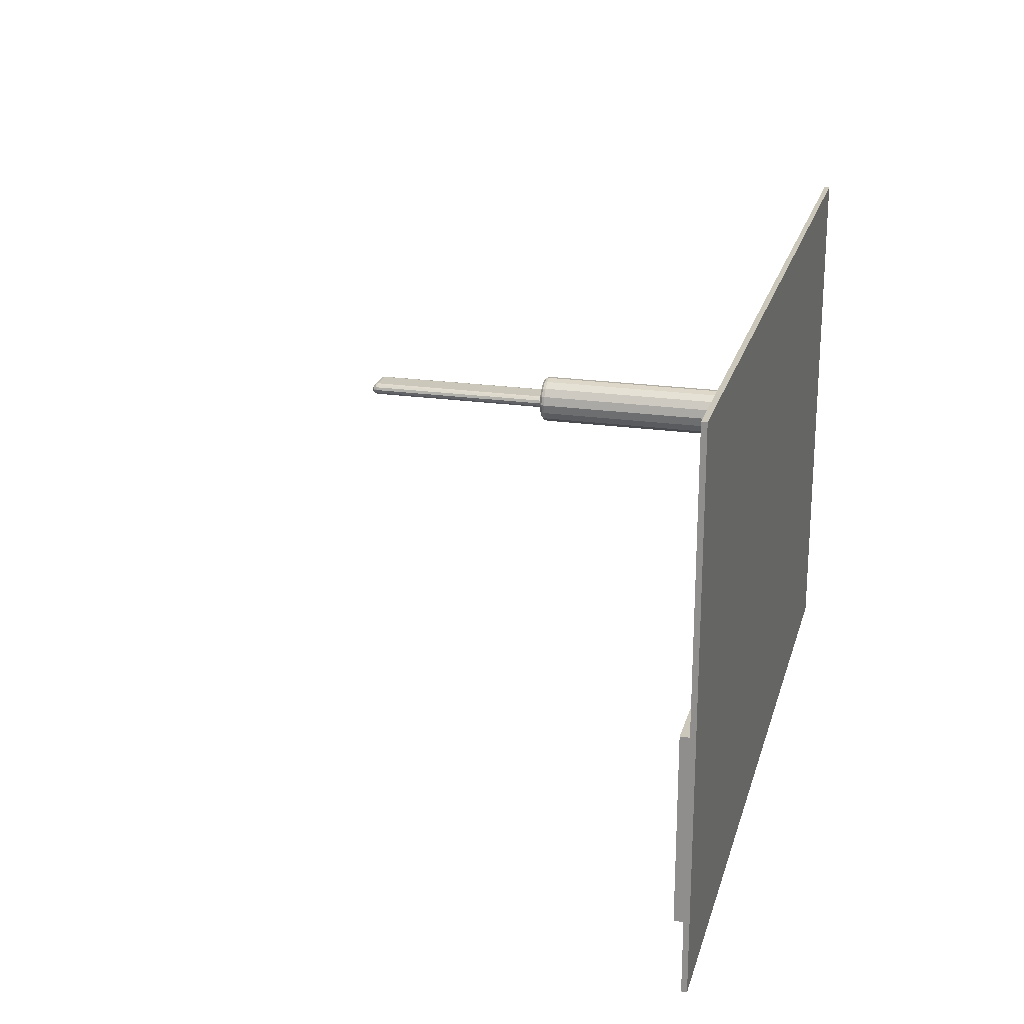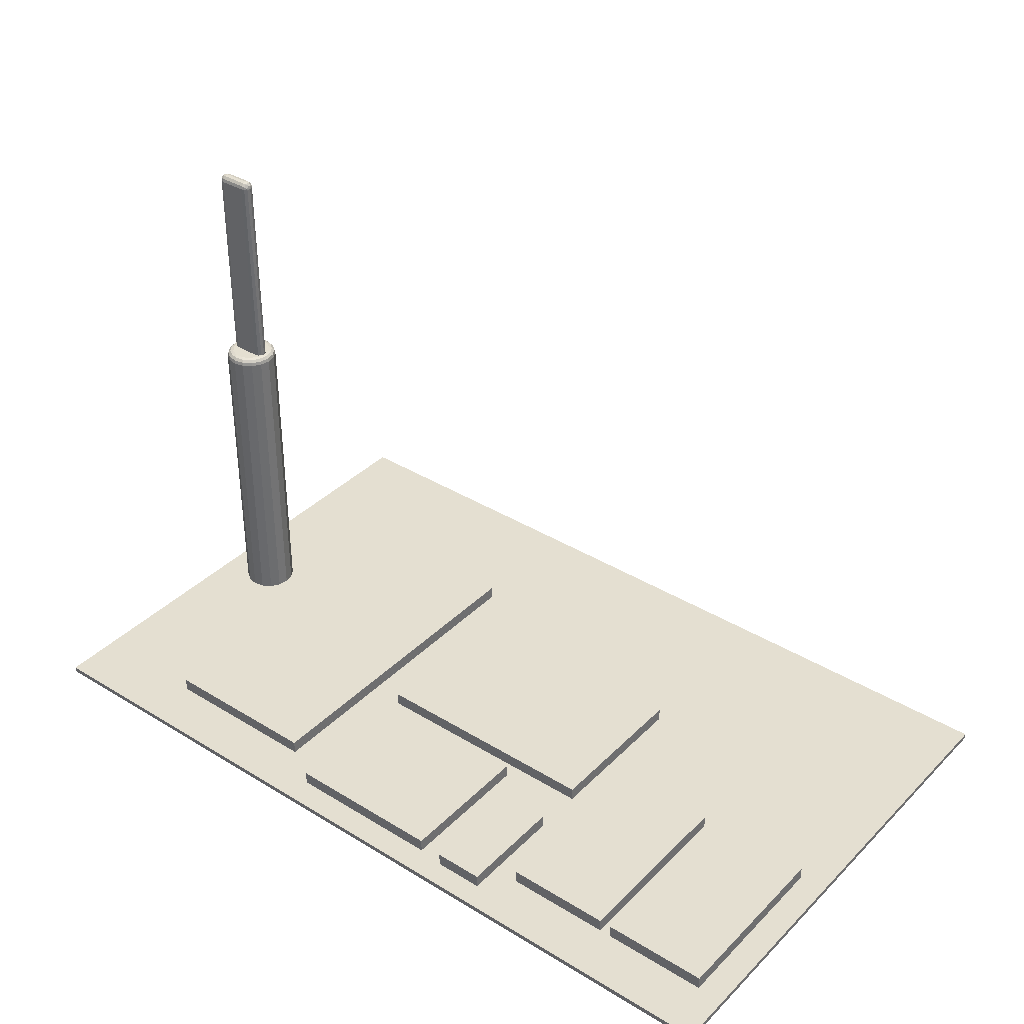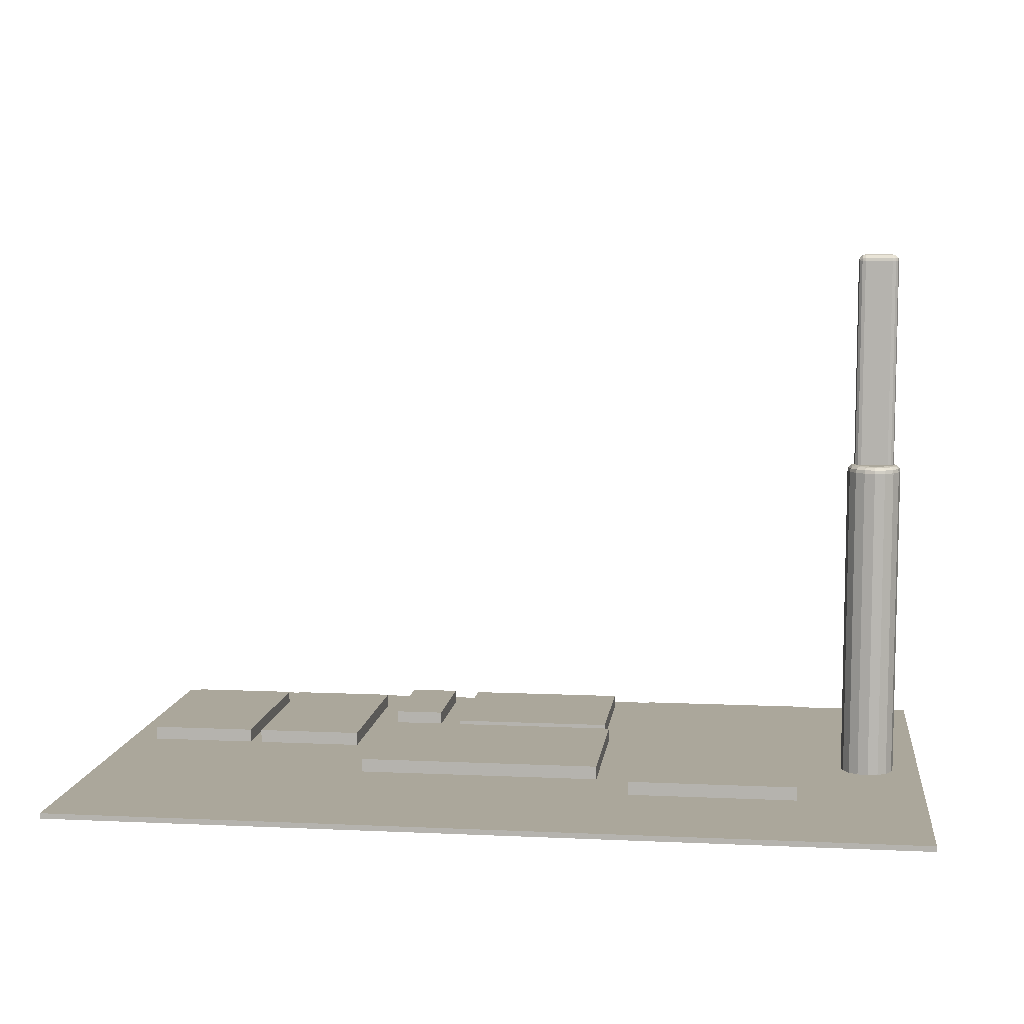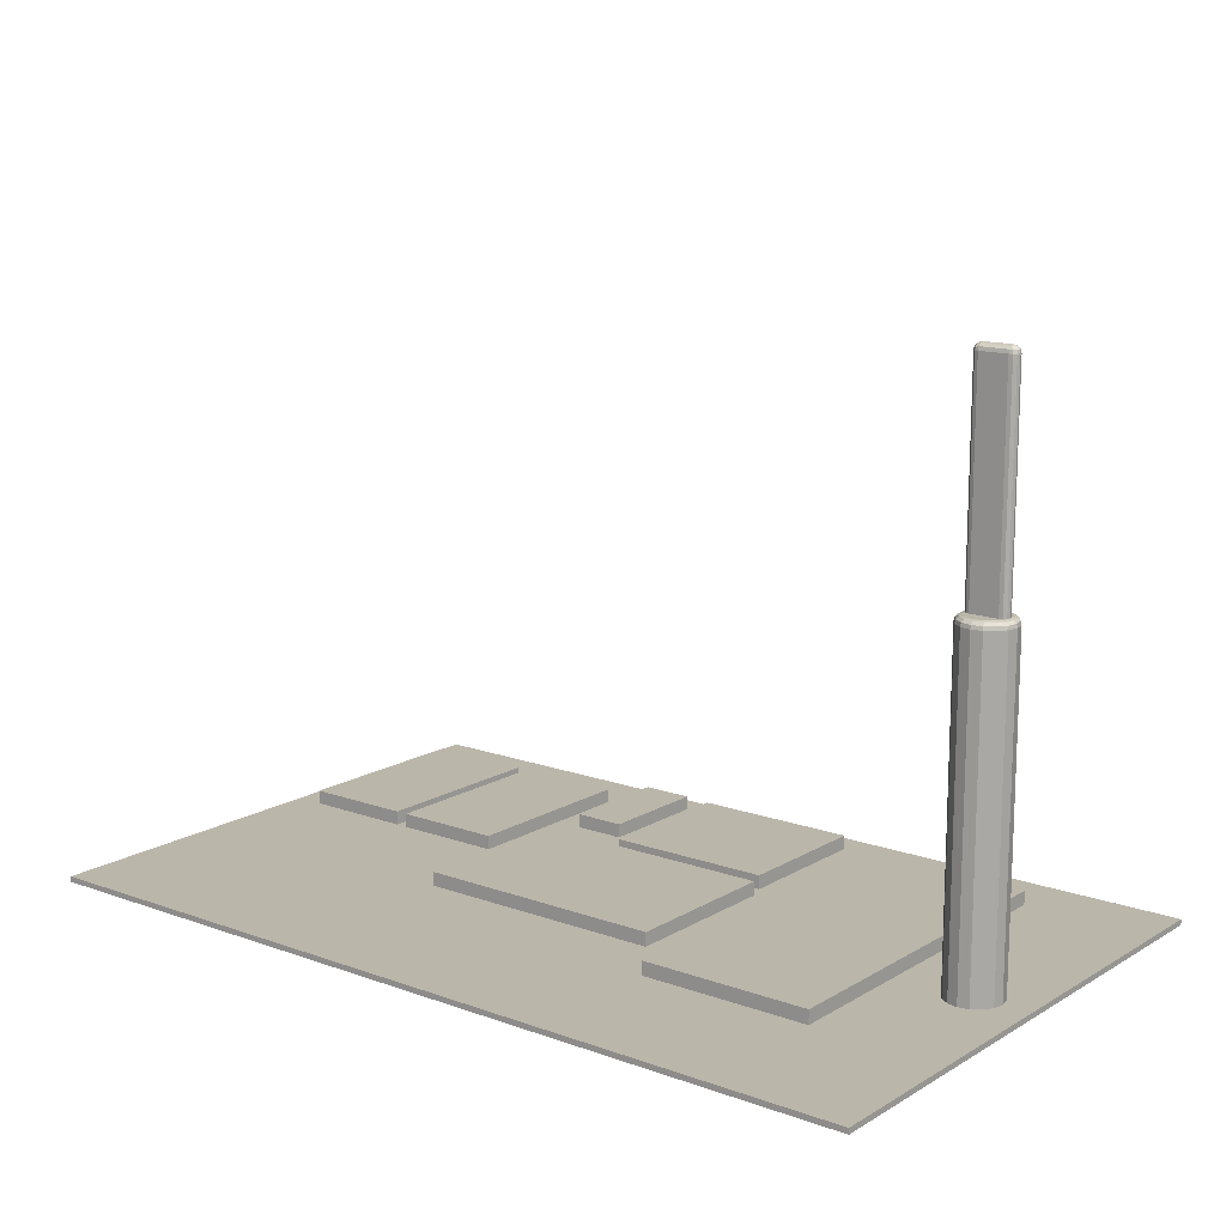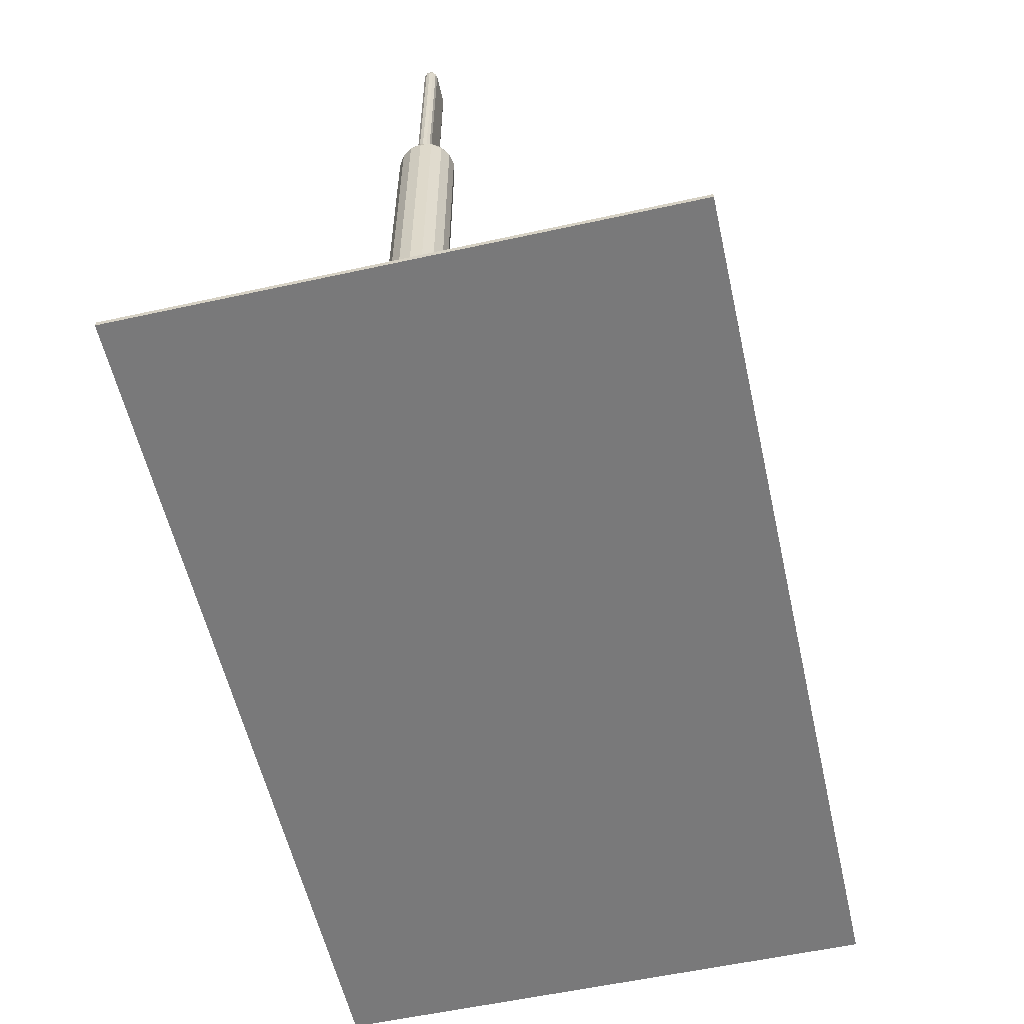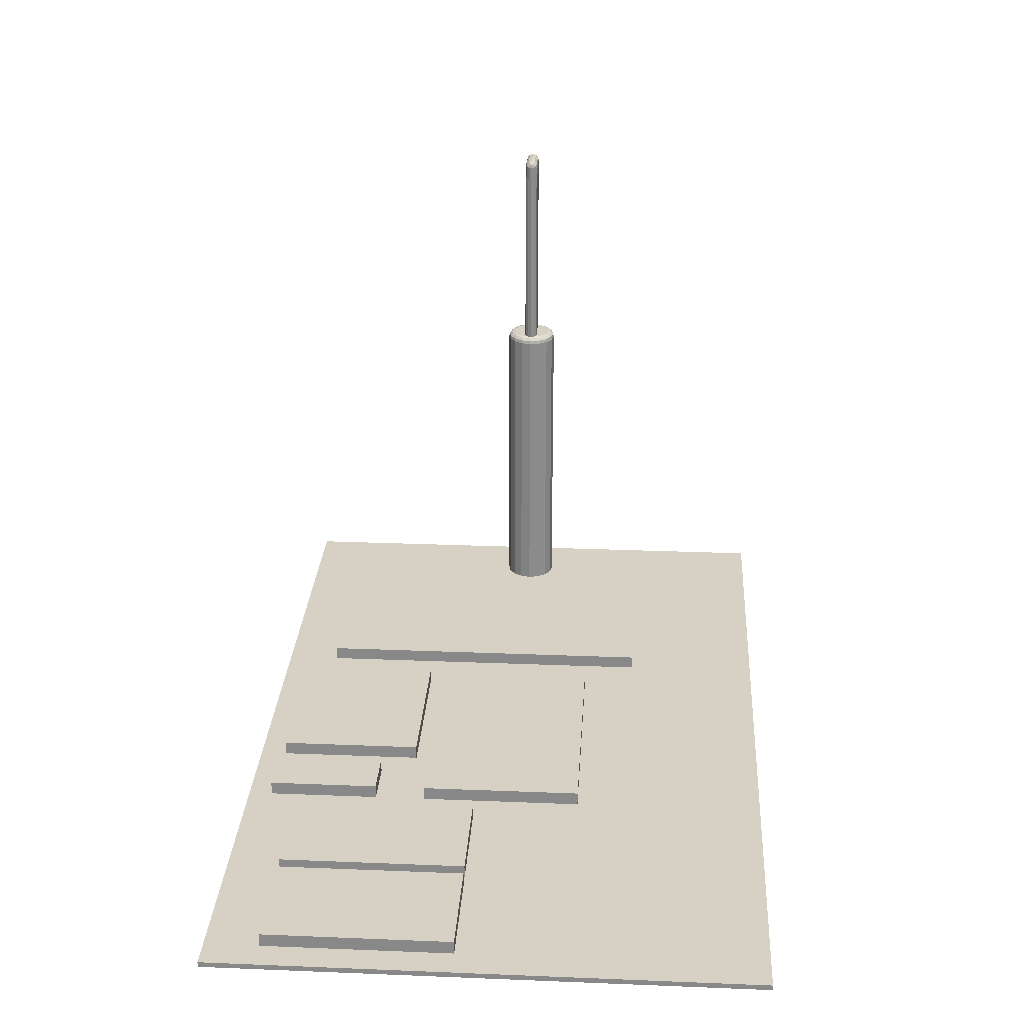
<metadata>
{"format":"obj","ext":"obj","renderer":"f3d","projection":"perspective","resolution":1024,"background":"white","views":[{"elev":21.6,"azim":-75.6,"up":"+Z"},{"elev":36.7,"azim":-141.6,"up":"+Y"},{"elev":8.2,"azim":7.2,"up":"+Y"},{"elev":13.9,"azim":38.3,"up":"+Y"},{"elev":-57.8,"azim":102.8,"up":"+Y"},{"elev":26.6,"azim":-86.4,"up":"+Y"}]}
</metadata>
<code>
o sensorboard
v 1.492 1.195 -0.03827
v 1.489 1.208 -0.03699
v 1.5 1.195 0
v 1.497 1.208 0
v 1.492 1.195 0.03827
v 1.489 1.208 0.03699
v 1.471 1.195 0.07071
v 1.468 1.208 0.06834
v 1.438 1.195 0.09239
v 1.437 1.208 0.08929
v 1.4 1.195 0.1
v 1.4 1.208 0.09665
v 1.362 1.195 0.09239
v 1.363 1.208 0.08929
v 1.329 1.195 0.07071
v 1.332 1.208 0.06834
v 1.308 1.195 0.03827
v 1.311 1.208 0.03699
v 1.3 1.195 0
v 1.303 1.208 0
v 1.308 1.195 -0.03827
v 1.311 1.208 -0.03699
v 1.329 1.195 -0.07071
v 1.332 1.208 -0.06834
v 1.362 1.195 -0.09239
v 1.363 1.208 -0.08929
v 1.4 1.195 -0.1
v 1.4 1.208 -0.09665
v 1.438 1.195 -0.09239
v 1.437 1.208 -0.08929
v 1.471 1.195 -0.07071
v 1.468 1.208 -0.06834
v 1.332 1.22 -0.03254
v 1.319 1.217 -0.03349
v 1.325 1.22 0
v 1.312 1.217 0
v 1.319 1.217 0.03349
v 1.338 1.217 -0.06187
v 1.353 1.22 -0.05864
v 1.367 1.217 -0.08084
v 1.383 1.22 -0.07312
v 1.4 1.217 -0.0875
v 1.417 1.22 -0.07312
v 1.433 1.217 -0.08084
v 1.447 1.22 -0.05864
v 1.462 1.217 -0.06187
v 1.468 1.22 -0.03254
v 1.481 1.217 -0.03349
v 1.475 1.22 0
v 1.488 1.217 0
v 1.481 1.217 0.03349
v 1.468 1.22 0.03254
v 1.462 1.217 0.06187
v 1.447 1.22 0.05864
v 1.433 1.217 0.08084
v 1.417 1.22 0.07312
v 1.4 1.217 0.0875
v 1.383 1.22 0.07312
v 1.367 1.217 0.08084
v 1.353 1.22 0.05864
v 1.338 1.217 0.06187
v 1.332 1.22 0.03254
v 1.472 1.22 -0.0125
v 1.462 1.22 -0.02165
v 1.45 1.22 -0.025
v 1.35 1.22 -0.025
v 1.337 1.22 -0.02165
v 1.328 1.22 -0.0125
v 1.328 1.22 0.0125
v 1.337 1.22 0.02165
v 1.35 1.22 0.025
v 1.45 1.22 0.025
v 1.462 1.22 0.02165
v 1.472 1.22 0.0125
v 1.492 0.02 -0.03827
v 1.5 0.02 0
v 1.492 0.02 0.03827
v 1.471 0.02 0.07071
v 1.438 0.02 0.09239
v 1.4 0.02 0.1
v 1.362 0.02 0.09239
v 1.329 0.02 0.07071
v 1.308 0.02 0.03827
v 1.3 0.02 0
v 1.308 0.02 -0.03827
v 1.329 0.02 -0.07071
v 1.362 0.02 -0.09239
v 1.4 0.02 -0.1
v 1.438 0.02 -0.09239
v 1.471 0.02 -0.07071
v 1.337 2.017 0
v 1.35 2.02 0
v 1.338 2.015 -0.009691
v 1.35 2.017 -0.0125
v 1.35 2.008 -0.02165
v 1.338 2.005 -0.01992
v 1.35 1.995 -0.025
v 1.337 1.995 -0.02165
v 1.329 1.999 -0.01306
v 1.328 1.995 -0.0125
v 1.325 1.995 0
v 1.329 2.008 -0.003686
v 1.328 2.008 0
v 1.35 1.995 0.025
v 1.337 1.995 0.02165
v 1.328 1.995 0.0125
v 1.462 2.017 0
v 1.463 2.016 -0.003686
v 1.45 2.02 0
v 1.454 2.016 -0.01306
v 1.45 2.017 -0.0125
v 1.45 2.008 -0.02165
v 1.46 2.007 -0.01992
v 1.45 1.995 -0.025
v 1.462 1.995 -0.02165
v 1.47 2.007 -0.009691
v 1.472 1.995 -0.0125
v 1.475 1.995 0
v 1.472 2.008 0
v 1.472 1.995 0.0125
v 1.462 1.995 0.02165
v 1.45 1.995 0.025
v 1.47 2.007 0.009691
v 1.463 2.016 0.003686
v 1.454 2.016 0.01306
v 1.45 2.017 0.0125
v 1.45 2.008 0.02165
v 1.46 2.007 0.01992
v 1.35 2.017 0.0125
v 1.338 2.015 0.009691
v 1.329 2.008 0.003686
v 1.329 1.999 0.01306
v 1.338 2.005 0.01992
v 1.35 2.008 0.02165
v -0.5529 0.02 -0.3115
v -0.5529 0.02 0.2907
v -0.5529 0.07 -0.3115
v -0.5529 0.07 0.2907
v 0.3634 0.02 -0.3115
v 0.3634 0.07 -0.3115
v 0.3634 0.02 0.2907
v 0.3634 0.07 0.2907
v 0.5002 0.02 -0.7992
v 0.5002 0.02 0.4902
v 0.5002 0.07 -0.7992
v 0.5002 0.07 0.4902
v 1.125 0.02 -0.7992
v 1.125 0.07 -0.7992
v 1.125 0.02 0.4902
v 1.125 0.07 0.4902
v -1.052 0.02 -0.7992
v -1.052 0.02 -0.1095
v -1.052 0.07 -0.7992
v -1.052 0.07 -0.1095
v -0.652 0.02 -0.7992
v -0.652 0.07 -0.7992
v -0.652 0.02 -0.1095
v -0.652 0.07 -0.1095
v -0.3664 0.02 -0.9115
v -0.5529 0.02 -0.9115
v -0.3664 0.07 -0.9115
v -0.5529 0.07 -0.9115
v -0.3664 0.02 -0.5
v -0.3664 0.07 -0.5
v -0.5529 0.02 -0.5
v -0.5529 0.07 -0.5
v -0.2651 0.02 -0.8996
v -0.2651 0.02 -0.37
v -0.2651 0.07 -0.8996
v -0.2651 0.07 -0.37
v 0.3418 0.02 -0.8996
v 0.3418 0.07 -0.8996
v 0.3418 0.02 -0.37
v 0.3418 0.07 -0.37
v -1.496 0.02 -0.7992
v -1.496 0.02 -0.1095
v -1.496 0.07 -0.7992
v -1.496 0.07 -0.1095
v -1.096 0.02 -0.7992
v -1.096 0.07 -0.7992
v -1.096 0.02 -0.1095
v -1.096 0.07 -0.1095
v -1.6 -0 1
v 1.6 -0 1
v -1.6 0.02 1
v 1.6 0.02 1
v -1.6 0 -1
v -1.6 0.02 -1
v 1.6 0 -1
v 1.6 0.02 -1
f 1 2 3
f 3 2 4
f 3 4 5
f 5 4 6
f 5 6 7
f 7 6 8
f 7 8 9
f 9 8 10
f 9 10 11
f 11 10 12
f 11 12 13
f 13 12 14
f 13 14 15
f 15 14 16
f 15 16 17
f 17 16 18
f 17 18 19
f 19 18 20
f 19 20 21
f 21 20 22
f 21 22 23
f 23 22 24
f 23 24 25
f 25 24 26
f 25 26 27
f 27 26 28
f 27 28 29
f 29 28 30
f 29 30 31
f 31 30 32
f 31 32 1
f 1 32 2
f 33 34 35
f 35 34 36
f 35 36 37
f 37 36 20
f 37 20 18
f 34 33 38
f 38 33 39
f 38 39 40
f 40 39 41
f 40 41 42
f 42 41 43
f 42 43 44
f 44 43 45
f 44 45 46
f 46 45 47
f 46 47 48
f 48 47 49
f 48 49 50
f 50 49 51
f 50 51 6
f 6 51 8
f 49 52 51
f 51 52 53
f 51 53 8
f 8 53 10
f 52 54 53
f 53 54 55
f 53 55 10
f 10 55 12
f 54 56 55
f 55 56 57
f 55 57 12
f 12 57 14
f 56 58 57
f 57 58 59
f 57 59 14
f 14 59 16
f 58 60 59
f 59 60 61
f 59 61 16
f 16 61 18
f 60 62 61
f 61 62 37
f 61 37 18
f 62 35 37
f 28 42 30
f 30 42 44
f 30 44 32
f 32 44 46
f 32 46 2
f 2 46 48
f 2 48 4
f 4 48 50
f 4 50 6
f 42 28 40
f 40 28 26
f 40 26 38
f 38 26 24
f 38 24 34
f 34 24 22
f 34 22 36
f 36 22 20
f 49 47 63
f 63 47 64
f 64 47 65
f 65 47 45
f 65 45 43
f 65 43 66
f 66 43 41
f 66 41 39
f 39 33 66
f 66 33 67
f 67 33 68
f 68 33 35
f 35 62 69
f 69 62 70
f 70 62 71
f 71 62 60
f 71 60 58
f 58 56 71
f 71 56 54
f 71 54 72
f 72 54 52
f 72 52 73
f 73 52 74
f 74 52 49
f 75 1 76
f 76 1 3
f 76 3 77
f 77 3 5
f 77 5 78
f 78 5 7
f 78 7 79
f 79 7 9
f 79 9 80
f 80 9 11
f 80 11 81
f 81 11 13
f 81 13 82
f 82 13 15
f 82 15 83
f 83 15 17
f 83 17 84
f 84 17 19
f 84 19 85
f 85 19 21
f 85 21 86
f 86 21 23
f 86 23 87
f 87 23 25
f 87 25 88
f 88 25 27
f 88 27 89
f 89 27 29
f 89 29 90
f 90 29 31
f 90 31 75
f 75 31 1
f 91 92 93
f 93 92 94
f 93 94 95
f 93 95 96
f 96 95 97
f 96 97 98
f 96 98 99
f 99 98 100
f 99 100 101
f 99 101 102
f 102 101 103
f 102 103 91
f 102 91 93
f 99 102 93
f 96 99 93
f 71 104 70
f 70 104 105
f 70 105 106
f 70 106 69
f 69 106 101
f 69 101 35
f 35 101 100
f 35 100 68
f 68 100 98
f 68 98 67
f 67 98 66
f 66 98 97
f 107 108 109
f 109 108 110
f 109 110 111
f 111 110 112
f 112 110 113
f 112 113 114
f 114 113 115
f 115 113 116
f 115 116 117
f 117 116 118
f 118 116 119
f 119 116 108
f 119 108 107
f 108 116 110
f 110 116 113
f 120 49 118
f 118 49 63
f 118 63 117
f 117 63 64
f 117 64 115
f 115 64 114
f 114 64 65
f 49 120 74
f 74 120 121
f 74 121 73
f 73 121 72
f 72 121 122
f 120 118 123
f 123 118 119
f 123 119 124
f 124 119 107
f 124 107 109
f 124 109 125
f 125 109 126
f 125 126 127
f 125 127 128
f 128 127 122
f 128 122 121
f 121 120 128
f 128 120 123
f 128 123 124
f 125 128 124
f 129 92 130
f 130 92 91
f 130 91 131
f 131 91 103
f 131 103 101
f 131 101 132
f 132 101 106
f 132 106 105
f 132 105 133
f 133 105 104
f 133 104 134
f 134 129 133
f 133 129 130
f 133 130 131
f 132 133 131
f 122 104 72
f 72 104 71
f 104 122 134
f 134 122 127
f 134 127 126
f 134 126 129
f 129 126 109
f 129 109 92
f 92 109 111
f 92 111 94
f 94 111 112
f 94 112 95
f 95 112 97
f 97 112 114
f 65 66 114
f 114 66 97
f 135 136 137
f 137 136 138
f 139 135 140
f 140 135 137
f 141 139 142
f 142 139 140
f 136 141 138
f 138 141 142
f 142 140 138
f 138 140 137
f 143 144 145
f 145 144 146
f 147 143 148
f 148 143 145
f 149 147 150
f 150 147 148
f 144 149 146
f 146 149 150
f 150 148 146
f 146 148 145
f 151 152 153
f 153 152 154
f 155 151 156
f 156 151 153
f 157 155 158
f 158 155 156
f 152 157 154
f 154 157 158
f 158 156 154
f 154 156 153
f 159 160 161
f 161 160 162
f 163 159 164
f 164 159 161
f 165 163 166
f 166 163 164
f 160 165 162
f 162 165 166
f 162 166 161
f 161 166 164
f 167 168 169
f 169 168 170
f 171 167 172
f 172 167 169
f 173 171 174
f 174 171 172
f 168 173 170
f 170 173 174
f 174 172 170
f 170 172 169
f 175 176 177
f 177 176 178
f 179 175 180
f 180 175 177
f 181 179 182
f 182 179 180
f 176 181 178
f 178 181 182
f 182 180 178
f 178 180 177
f 183 184 185
f 185 184 186
f 187 183 188
f 188 183 185
f 189 187 190
f 190 187 188
f 184 189 186
f 186 189 190
f 77 186 76
f 76 186 190
f 76 190 75
f 75 190 90
f 90 190 89
f 89 190 147
f 89 147 88
f 88 147 87
f 87 147 86
f 86 147 85
f 85 147 84
f 84 147 149
f 84 149 83
f 83 149 82
f 82 149 81
f 81 149 80
f 80 149 79
f 79 149 186
f 79 186 78
f 78 186 77
f 135 157 136
f 136 157 152
f 136 152 181
f 181 152 151
f 181 151 179
f 179 151 188
f 179 188 175
f 175 188 176
f 176 188 185
f 176 185 136
f 136 185 144
f 136 144 141
f 141 144 139
f 139 144 143
f 139 143 173
f 173 143 171
f 171 143 147
f 171 147 190
f 139 168 135
f 135 168 163
f 135 163 165
f 149 144 186
f 186 144 185
f 188 151 160
f 160 151 155
f 160 155 165
f 165 155 157
f 165 157 135
f 160 159 188
f 188 159 190
f 190 159 171
f 171 159 167
f 167 159 163
f 167 163 168
f 173 168 139
f 181 176 136
f 189 184 187
f 187 184 183

</code>
